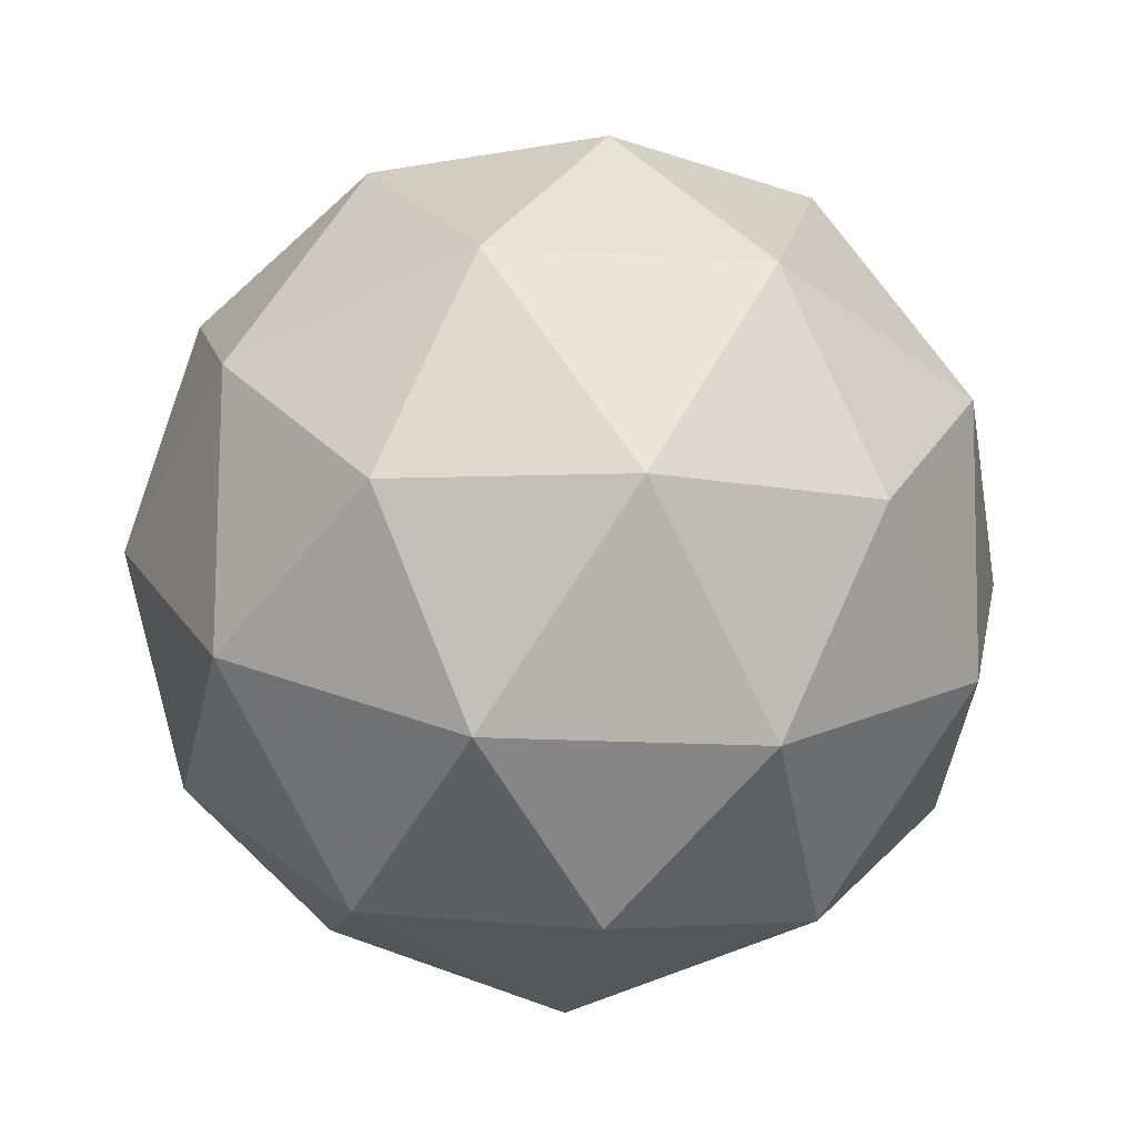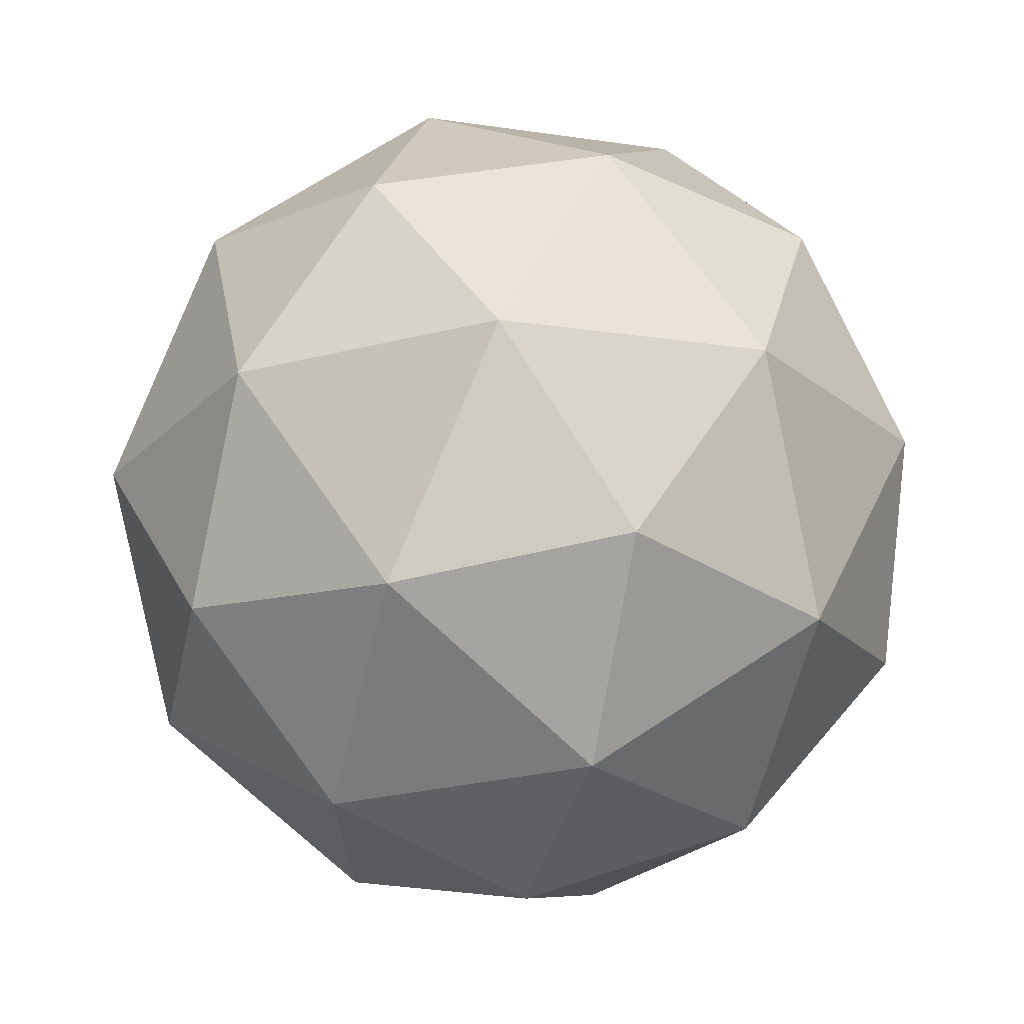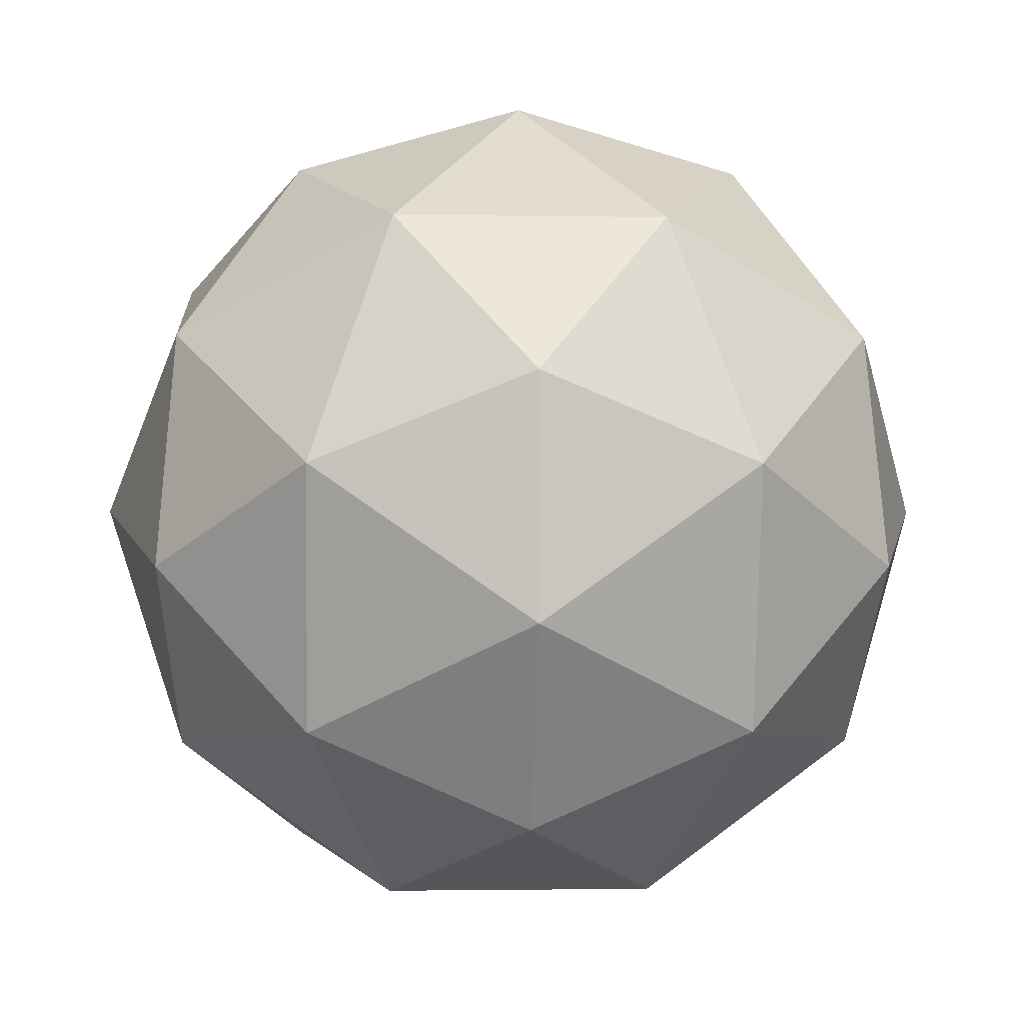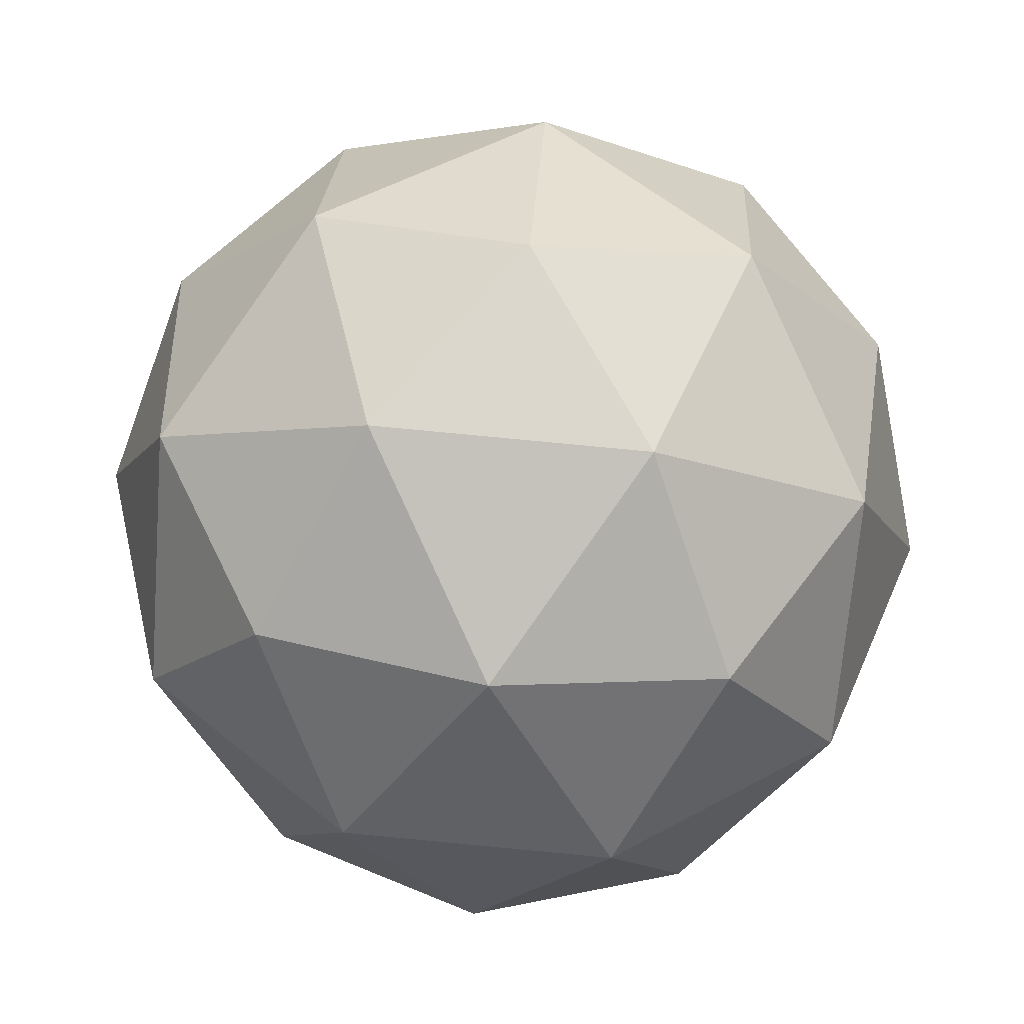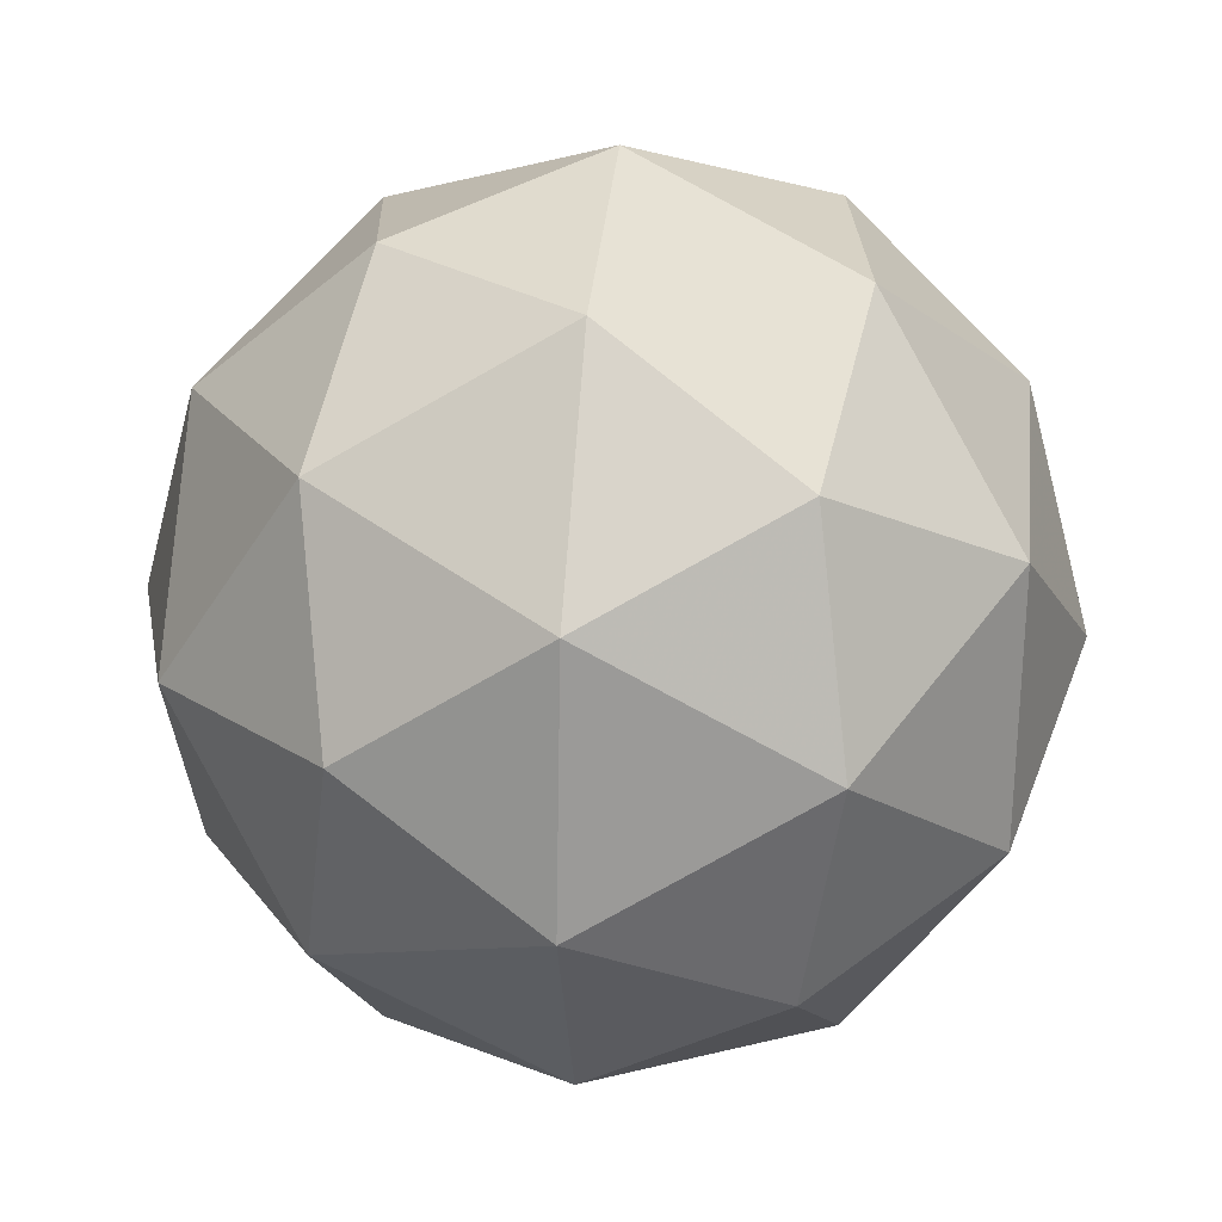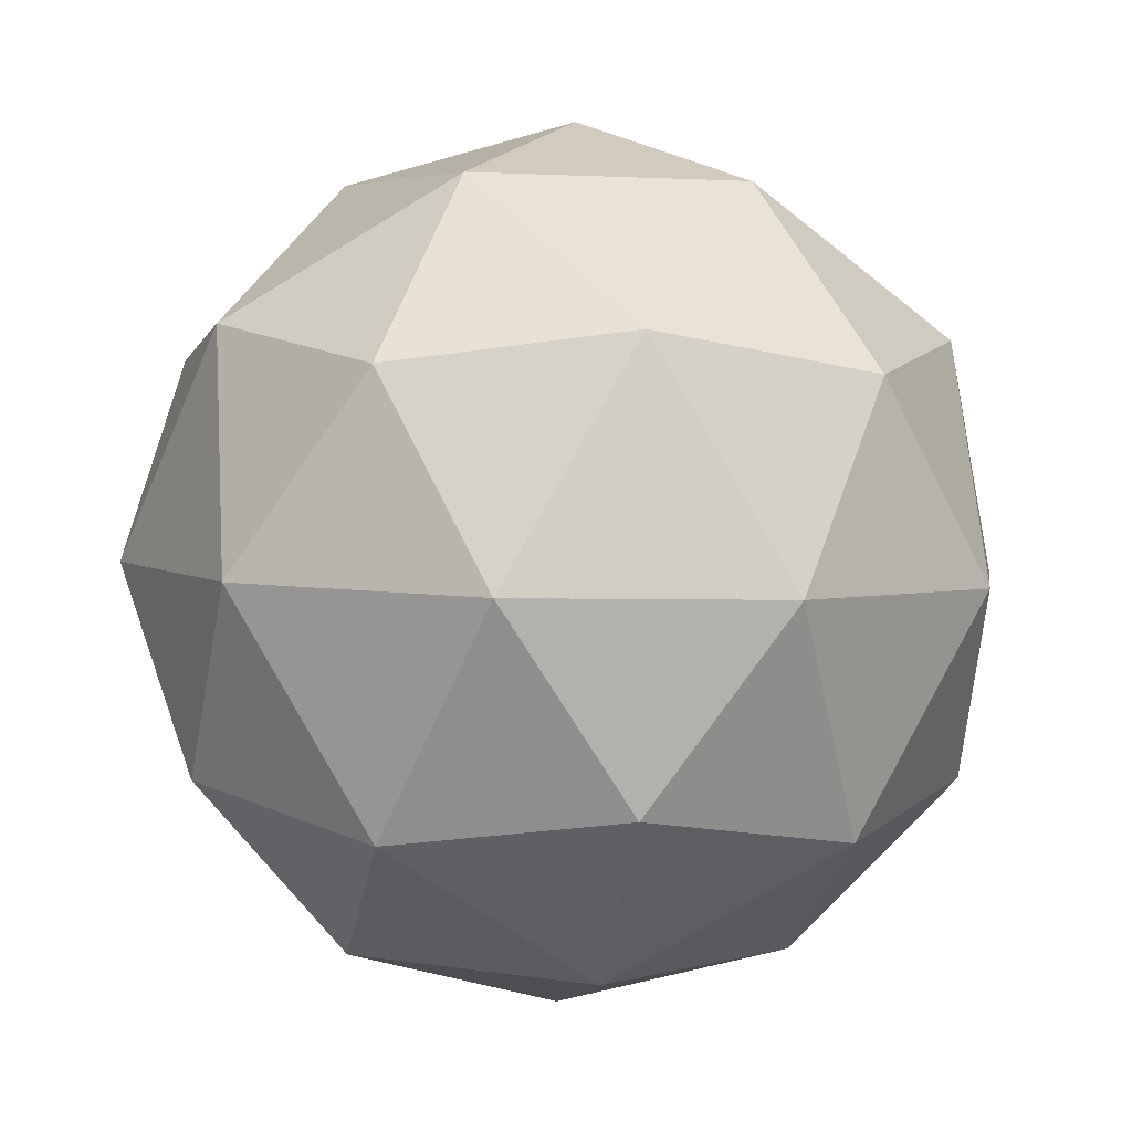
<metadata>
{"format":"obj","ext":"obj","renderer":"f3d","projection":"perspective","resolution":1024,"background":"white","views":[{"elev":63.7,"azim":60.1,"up":"+Y"},{"elev":-23.0,"azim":-160.1,"up":"+Z"},{"elev":-45.2,"azim":141.8,"up":"+Z"},{"elev":52.9,"azim":5.2,"up":"+Z"},{"elev":39.3,"azim":98.2,"up":"+Y"},{"elev":5.9,"azim":-81.6,"up":"+Z"}]}
</metadata>
<code>
v 15.92 -7.945 -20.52
v 15.92 -7.873 -20.56
v 15.85 -7.923 -20.56
v 15.87 -8.003 -20.56
v 15.96 -8.002 -20.57
v 15.98 -7.922 -20.57
v 15.87 -7.886 -20.63
v 15.85 -7.966 -20.63
v 15.91 -8.015 -20.64
v 15.98 -7.965 -20.64
v 15.96 -7.885 -20.64
v 15.91 -7.943 -20.68
v 15.88 -7.932 -20.53
v 15.92 -7.903 -20.53
v 15.88 -7.89 -20.56
v 15.96 -7.889 -20.56
v 15.96 -7.932 -20.53
v 15.89 -7.979 -20.53
v 15.85 -7.966 -20.56
v 15.94 -7.979 -20.53
v 15.92 -8.013 -20.56
v 15.98 -7.965 -20.56
v 15.94 -7.868 -20.6
v 15.98 -7.897 -20.6
v 15.85 -7.897 -20.6
v 15.89 -7.868 -20.6
v 15.85 -7.991 -20.6
v 15.83 -7.945 -20.6
v 15.94 -8.02 -20.6
v 15.89 -8.02 -20.6
v 15.99 -7.944 -20.6
v 15.98 -7.991 -20.6
v 15.91 -7.875 -20.64
v 15.85 -7.923 -20.64
v 15.87 -7.999 -20.64
v 15.95 -7.998 -20.65
v 15.98 -7.922 -20.64
v 15.89 -7.909 -20.67
v 15.94 -7.909 -20.67
v 15.87 -7.956 -20.67
v 15.91 -7.985 -20.67
v 15.95 -7.956 -20.67
f 1 14 13
f 2 14 16
f 1 13 18
f 1 18 20
f 1 20 17
f 2 16 23
f 3 15 25
f 4 19 27
f 5 21 29
f 6 22 31
f 2 23 26
f 3 25 28
f 4 27 30
f 5 29 32
f 6 31 24
f 7 33 38
f 8 34 40
f 9 35 41
f 10 36 42
f 11 37 39
f 39 42 12
f 39 37 42
f 37 10 42
f 42 41 12
f 42 36 41
f 36 9 41
f 41 40 12
f 41 35 40
f 35 8 40
f 40 38 12
f 40 34 38
f 34 7 38
f 38 39 12
f 38 33 39
f 33 11 39
f 24 37 11
f 24 31 37
f 31 10 37
f 32 36 10
f 32 29 36
f 29 9 36
f 30 35 9
f 30 27 35
f 27 8 35
f 28 34 8
f 28 25 34
f 25 7 34
f 26 33 7
f 26 23 33
f 23 11 33
f 31 32 10
f 31 22 32
f 22 5 32
f 29 30 9
f 29 21 30
f 21 4 30
f 27 28 8
f 27 19 28
f 19 3 28
f 25 26 7
f 25 15 26
f 15 2 26
f 23 24 11
f 23 16 24
f 16 6 24
f 17 22 6
f 17 20 22
f 20 5 22
f 20 21 5
f 20 18 21
f 18 4 21
f 18 19 4
f 18 13 19
f 13 3 19
f 16 17 6
f 16 14 17
f 14 1 17
f 13 15 3
f 13 14 15
f 14 2 15

</code>
